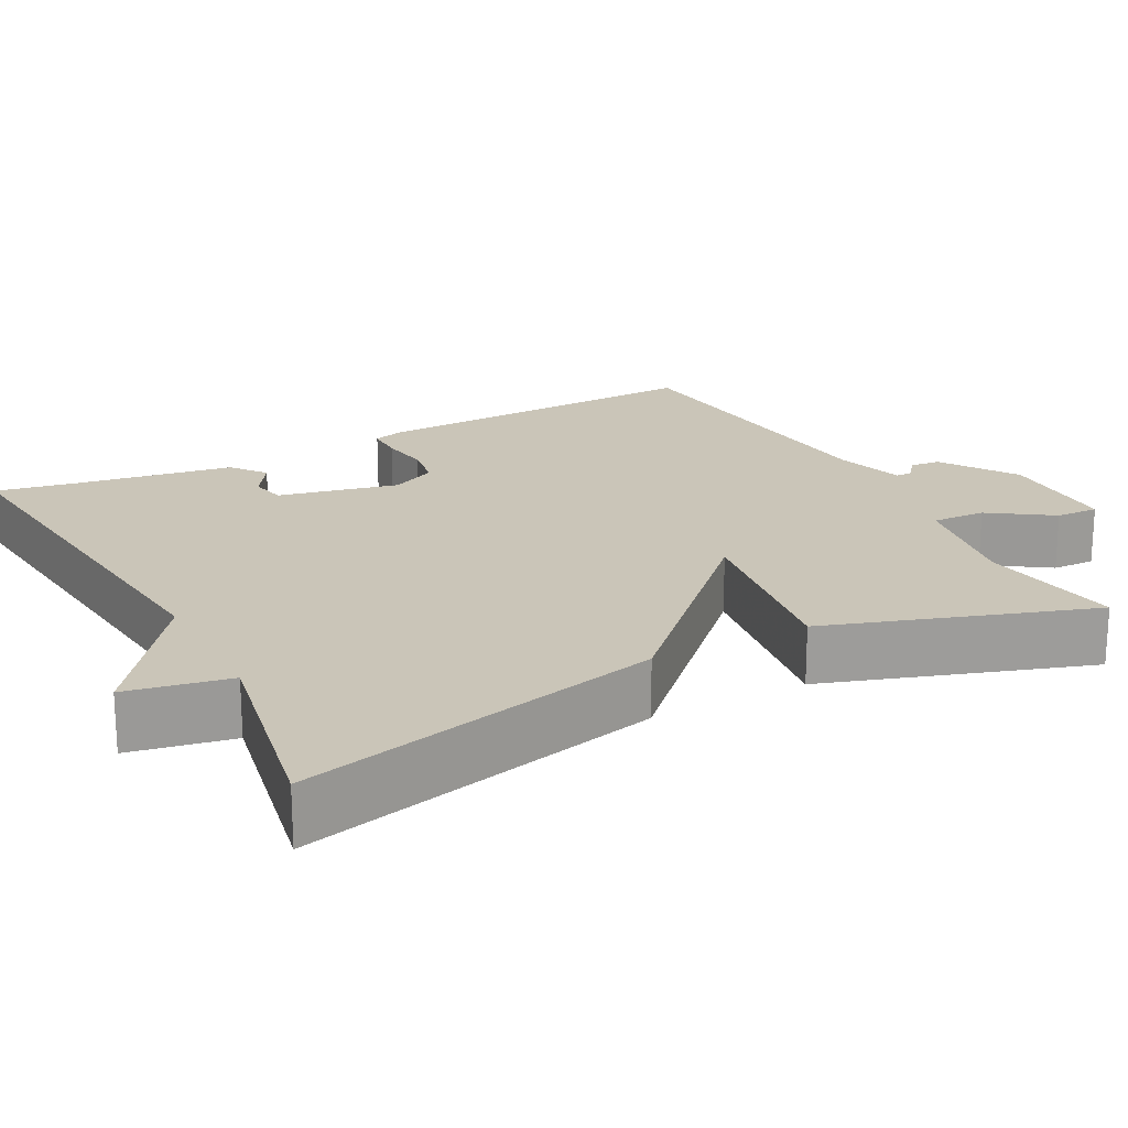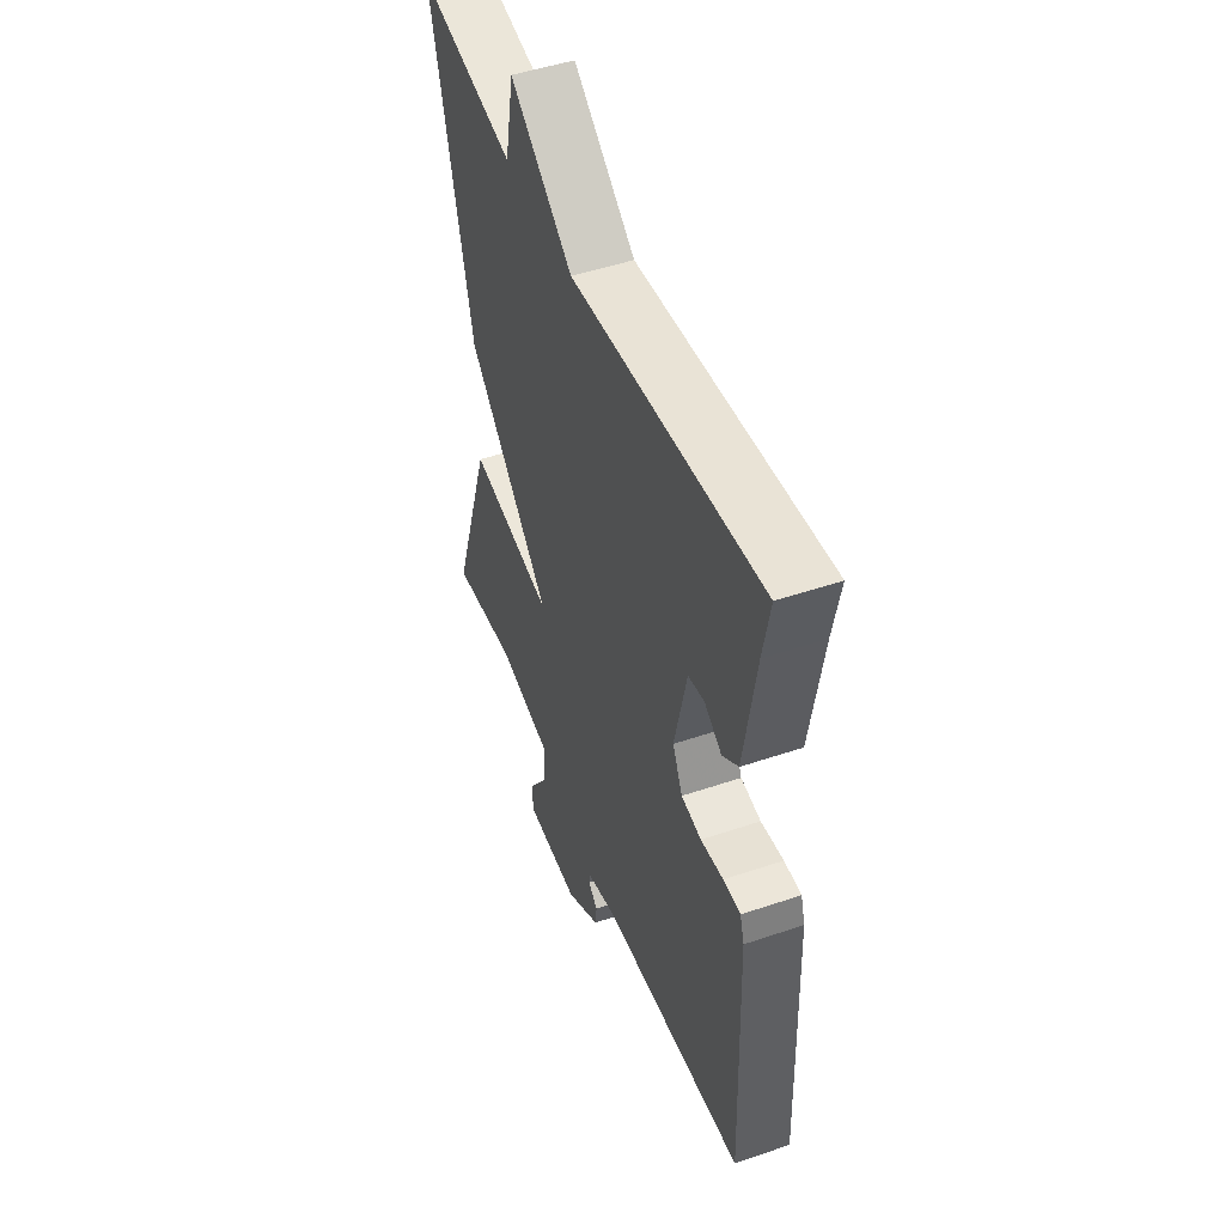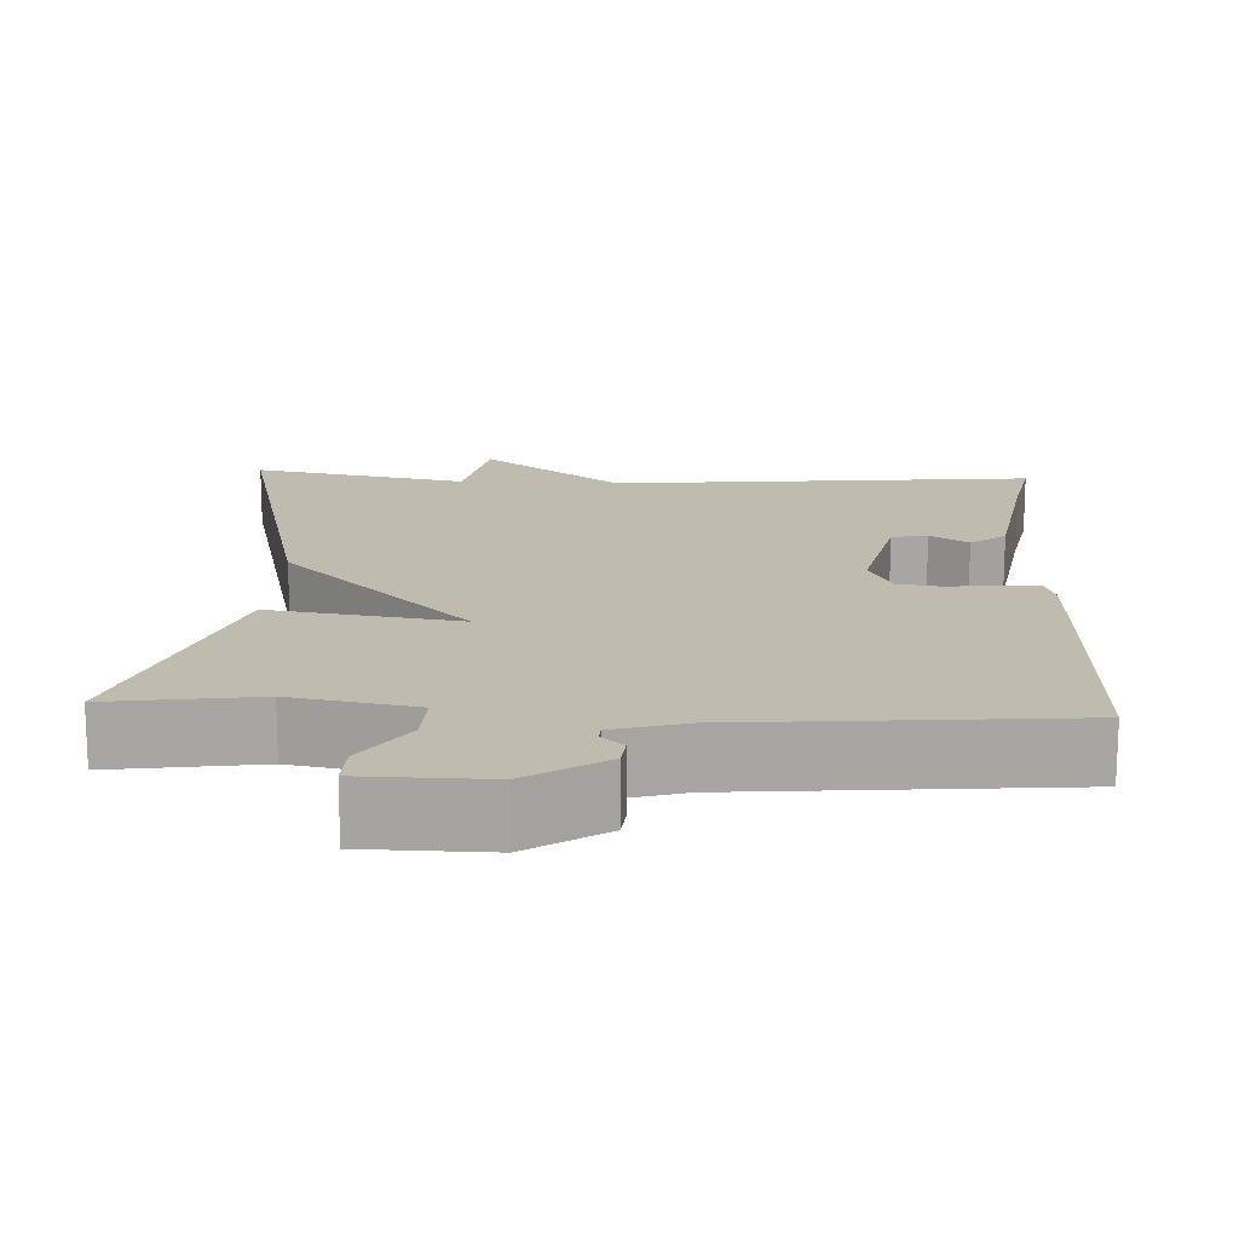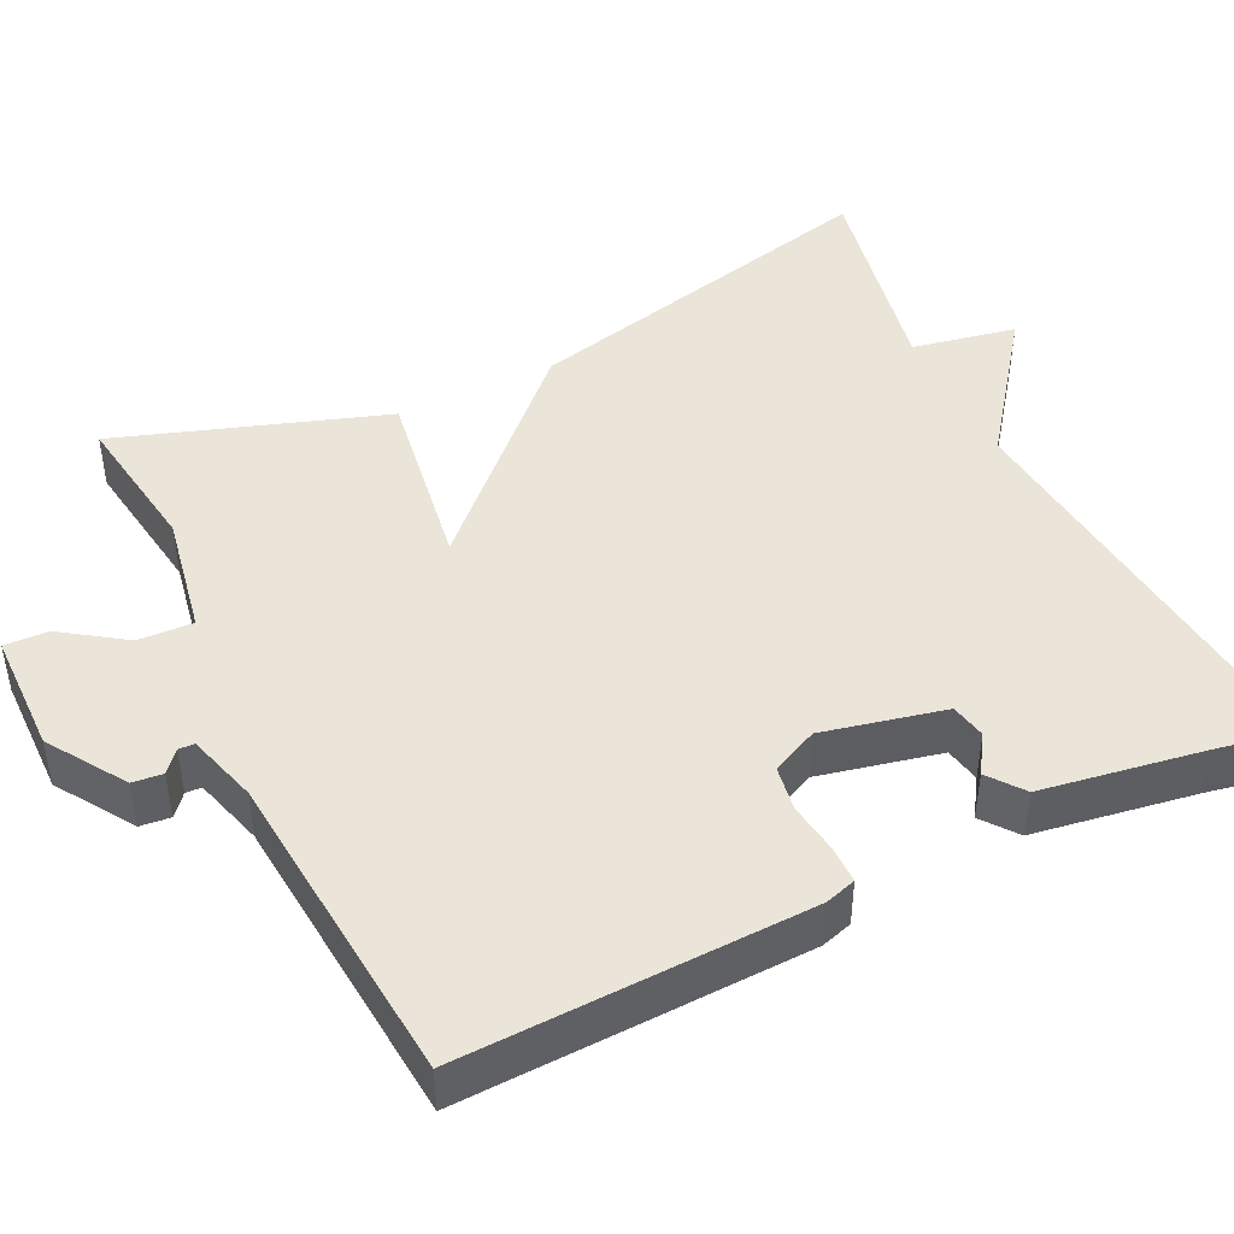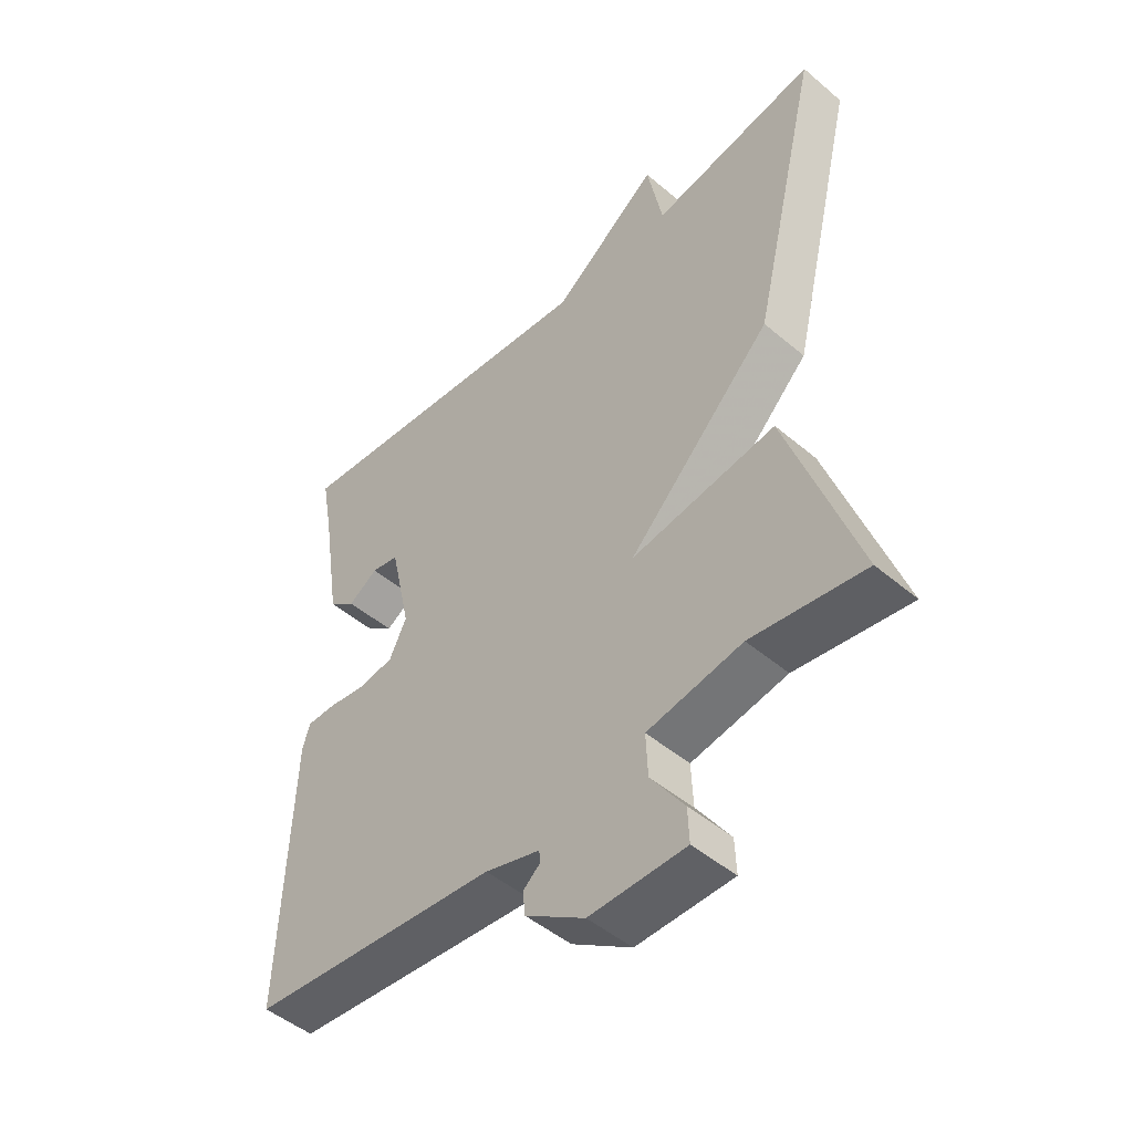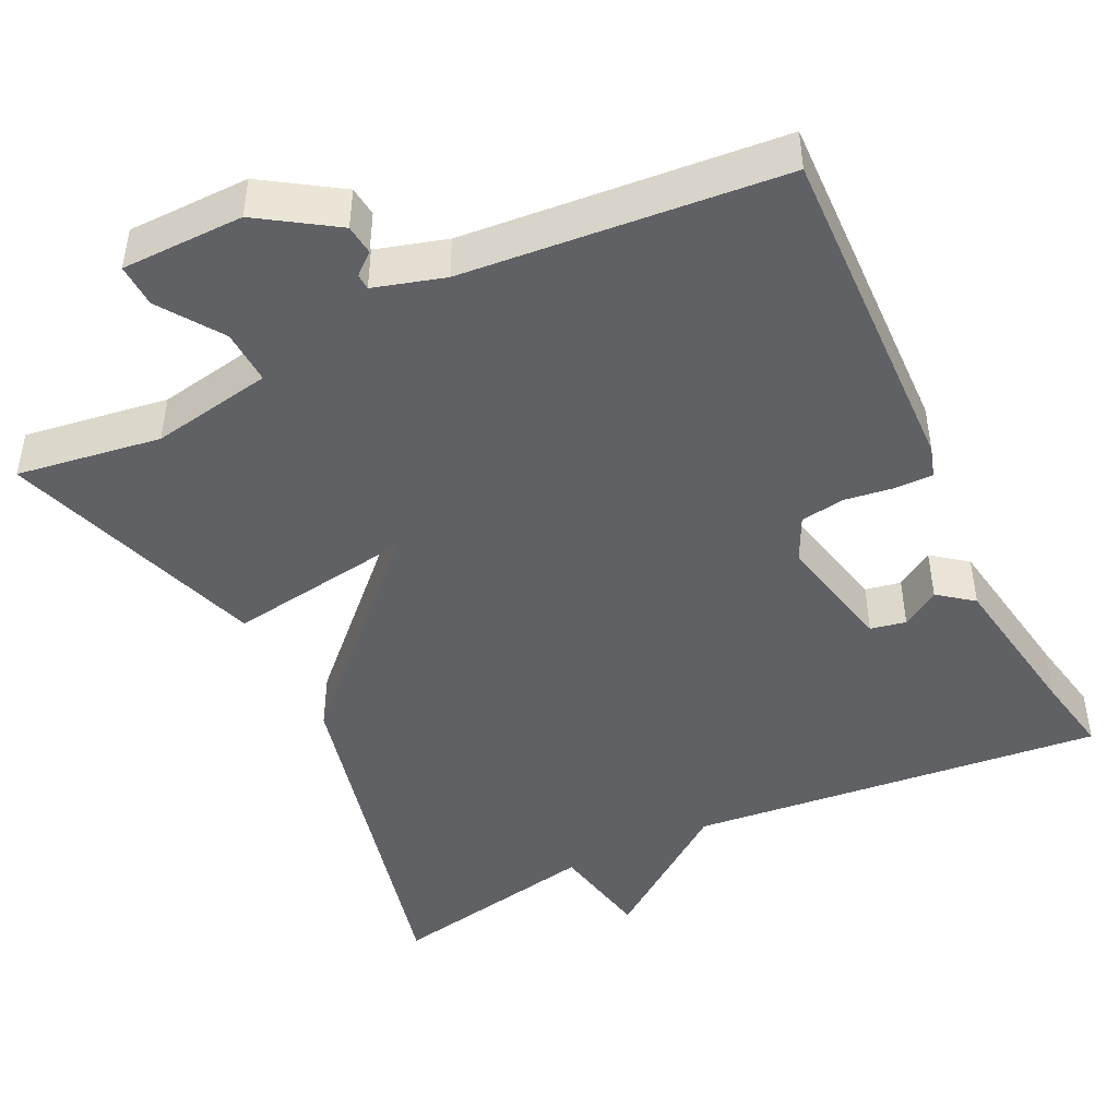
<metadata>
{"format":"obj","ext":"obj","renderer":"f3d","projection":"perspective","resolution":1024,"background":"white","views":[{"elev":20.3,"azim":62.0,"up":"+Y"},{"elev":48.8,"azim":-110.7,"up":"+Z"},{"elev":16.1,"azim":-177.2,"up":"+Y"},{"elev":45.3,"azim":-115.8,"up":"+Y"},{"elev":-48.5,"azim":46.7,"up":"+Z"},{"elev":-45.8,"azim":-154.1,"up":"+Y"}]}
</metadata>
<code>
v 0.5 0.07 -0.5
v 0.317 0.07 -0.473
v 0.163 0.07 -0.501
v 0.166 0.07 -0.57
v 0.22 0.07 -0.649
v 0.222 0.07 -0.704
v 0.067 0.07 -0.706
v -0.029 0.07 -0.643
v -0.033 0.07 -0.605
v -0.006 0.07 -0.582
v -0.007 0.07 -0.562
v -0.096 0.07 -0.536
v -0.5 0.07 -0.5
v -0.485 0.07 -0.065
v -0.473 0.07 -0.026
v -0.425 0.07 -0.026
v -0.362 0.07 -0.035
v -0.306 0.07 -0.026
v -0.278 0.07 0.032
v -0.312 0.07 0.185
v -0.357 0.07 0.194
v -0.405 0.07 0.163
v -0.449 0.07 0.197
v -0.481 0.07 0.399
v -0.5 0.07 0.5
v 0.029 0.07 0.447
v 0.204 0.07 0.578
v 0.229 0.07 0.447
v 0.5 0.07 0.5
v 0.388 0.07 0.035
v 0.152 0.07 -0.201
v 0.388 0.07 -0.165
v 0.5 0 -0.5
v 0.317 0 -0.473
v 0.163 0 -0.501
v 0.166 0 -0.57
v 0.22 0 -0.649
v 0.222 0 -0.704
v 0.067 0 -0.706
v -0.029 0 -0.643
v -0.033 0 -0.605
v -0.006 0 -0.582
v -0.007 0 -0.562
v -0.096 0 -0.536
v -0.5 0 -0.5
v -0.485 0 -0.065
v -0.473 0 -0.026
v -0.425 0 -0.026
v -0.362 0 -0.035
v -0.306 0 -0.026
v -0.278 0 0.032
v -0.312 0 0.185
v -0.357 0 0.194
v -0.405 0 0.163
v -0.449 0 0.197
v -0.481 0 0.399
v -0.5 0 0.5
v 0.029 0 0.447
v 0.204 0 0.578
v 0.229 0 0.447
v 0.5 0 0.5
v 0.388 0 0.035
v 0.152 0 -0.201
v 0.388 0 -0.165
f 31 32 1 2
f 28 29 30 31
f 26 27 28 31
f 24 25 26 31
f 21 22 23 24
f 20 21 24
f 20 24 31 2
f 15 16 17
f 14 15 17
f 13 14 17
f 12 13 17
f 11 12 17 18
f 8 9 10
f 7 8 10
f 6 7 10
f 5 6 10
f 4 5 10
f 3 4 10 11
f 19 20 2 3
f 3 11 18 19
f 34 33 64 63
f 63 62 61 60
f 63 60 59 58
f 63 58 57 56
f 56 55 54 53
f 56 53 52
f 34 63 56 52
f 49 48 47
f 49 47 46
f 49 46 45
f 49 45 44
f 50 49 44 43
f 42 41 40
f 42 40 39
f 42 39 38
f 42 38 37
f 42 37 36
f 43 42 36 35
f 35 34 52 51
f 51 50 43 35
f 1 33 34 2
f 2 34 35 3
f 3 35 36 4
f 4 36 37 5
f 5 37 38 6
f 6 38 39 7
f 7 39 40 8
f 8 40 41 9
f 9 41 42 10
f 10 42 43 11
f 11 43 44 12
f 12 44 45 13
f 13 45 46 14
f 14 46 47 15
f 15 47 48 16
f 16 48 49 17
f 17 49 50 18
f 18 50 51 19
f 19 51 52 20
f 20 52 53 21
f 21 53 54 22
f 22 54 55 23
f 23 55 56 24
f 24 56 57 25
f 25 57 58 26
f 26 58 59 27
f 27 59 60 28
f 28 60 61 29
f 29 61 62 30
f 30 62 63 31
f 31 63 64 32
f 32 64 33 1

</code>
